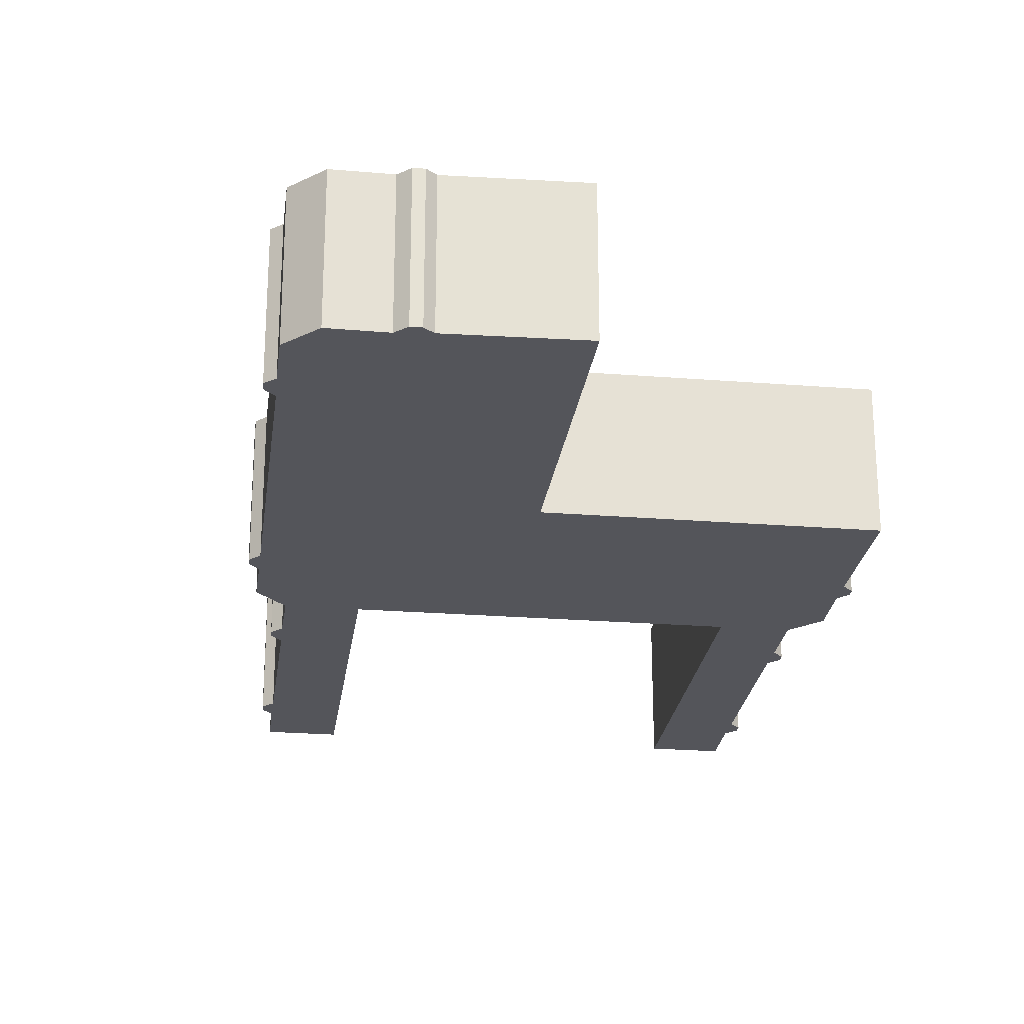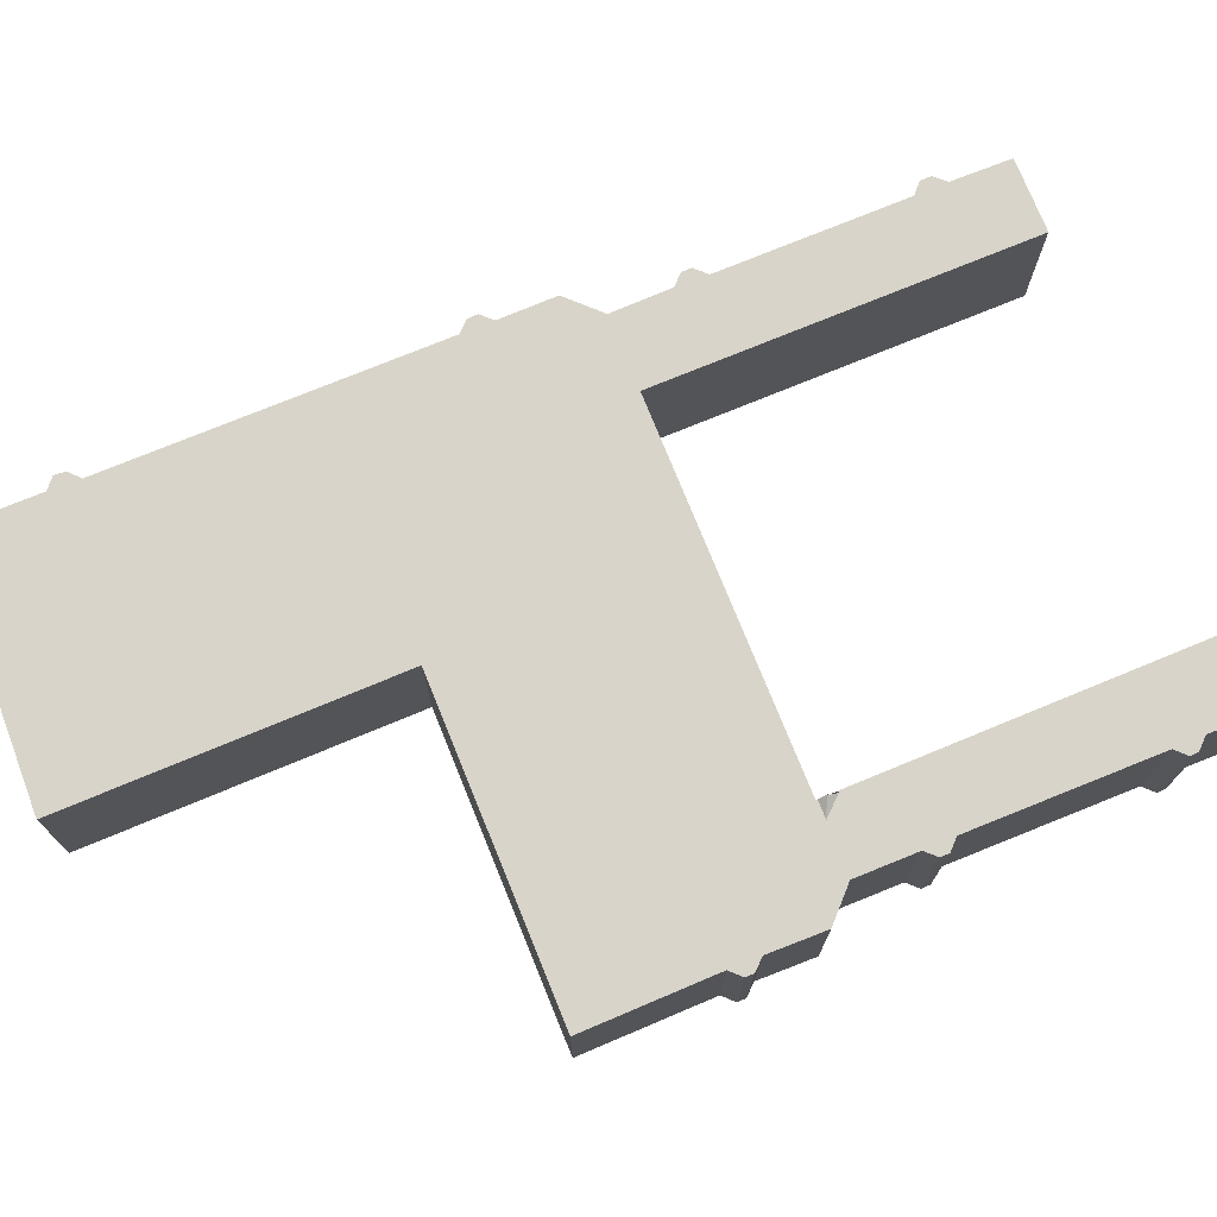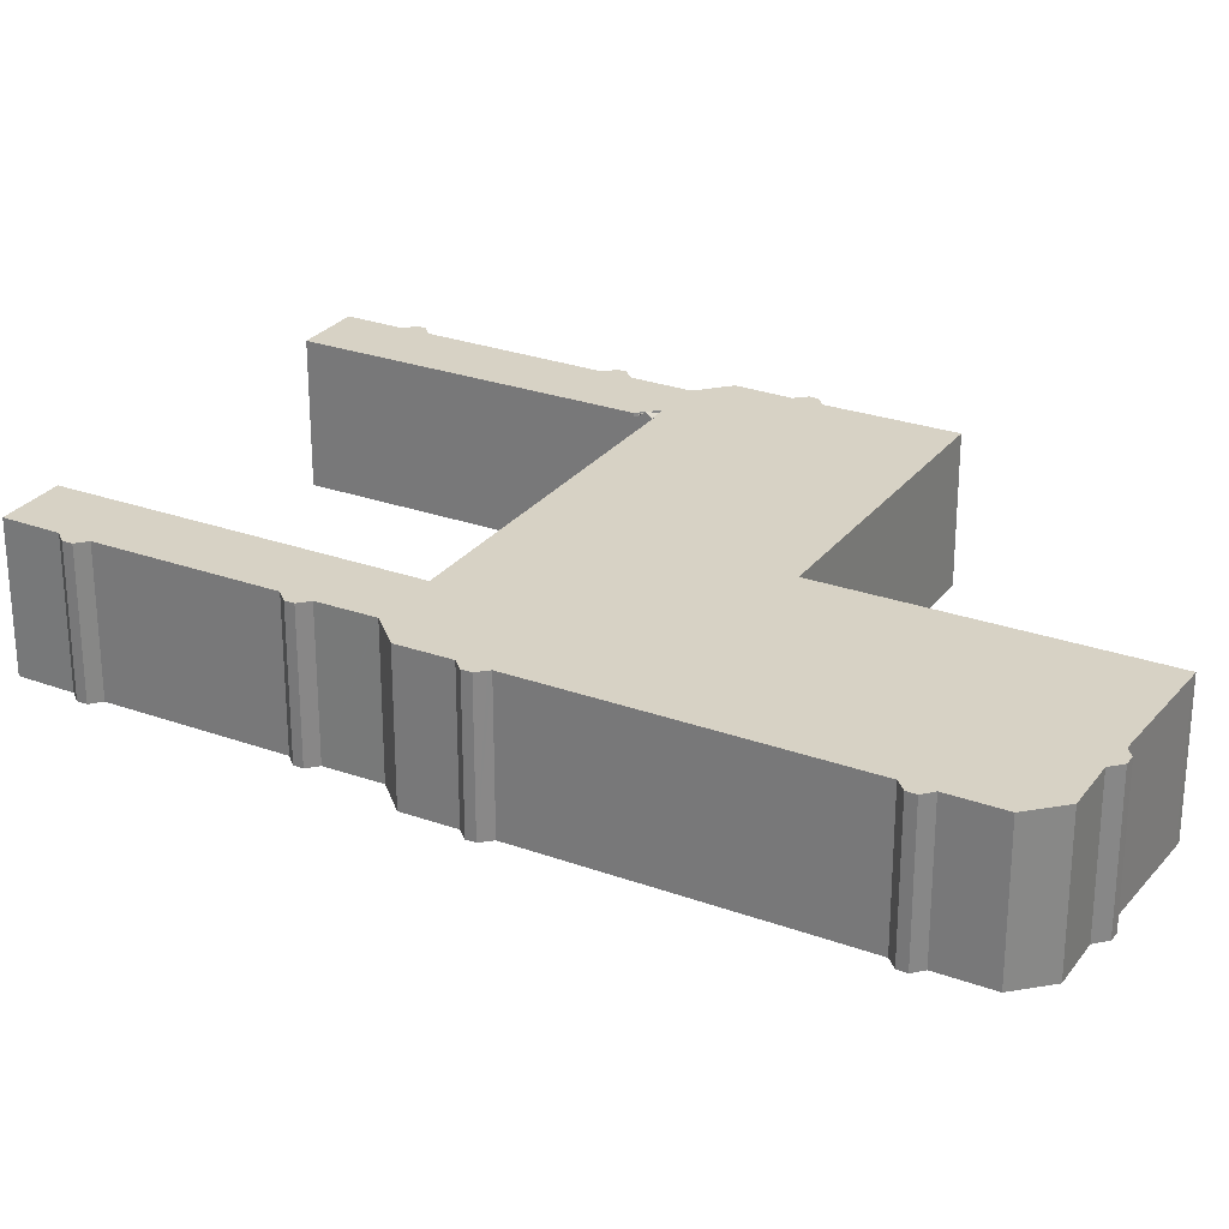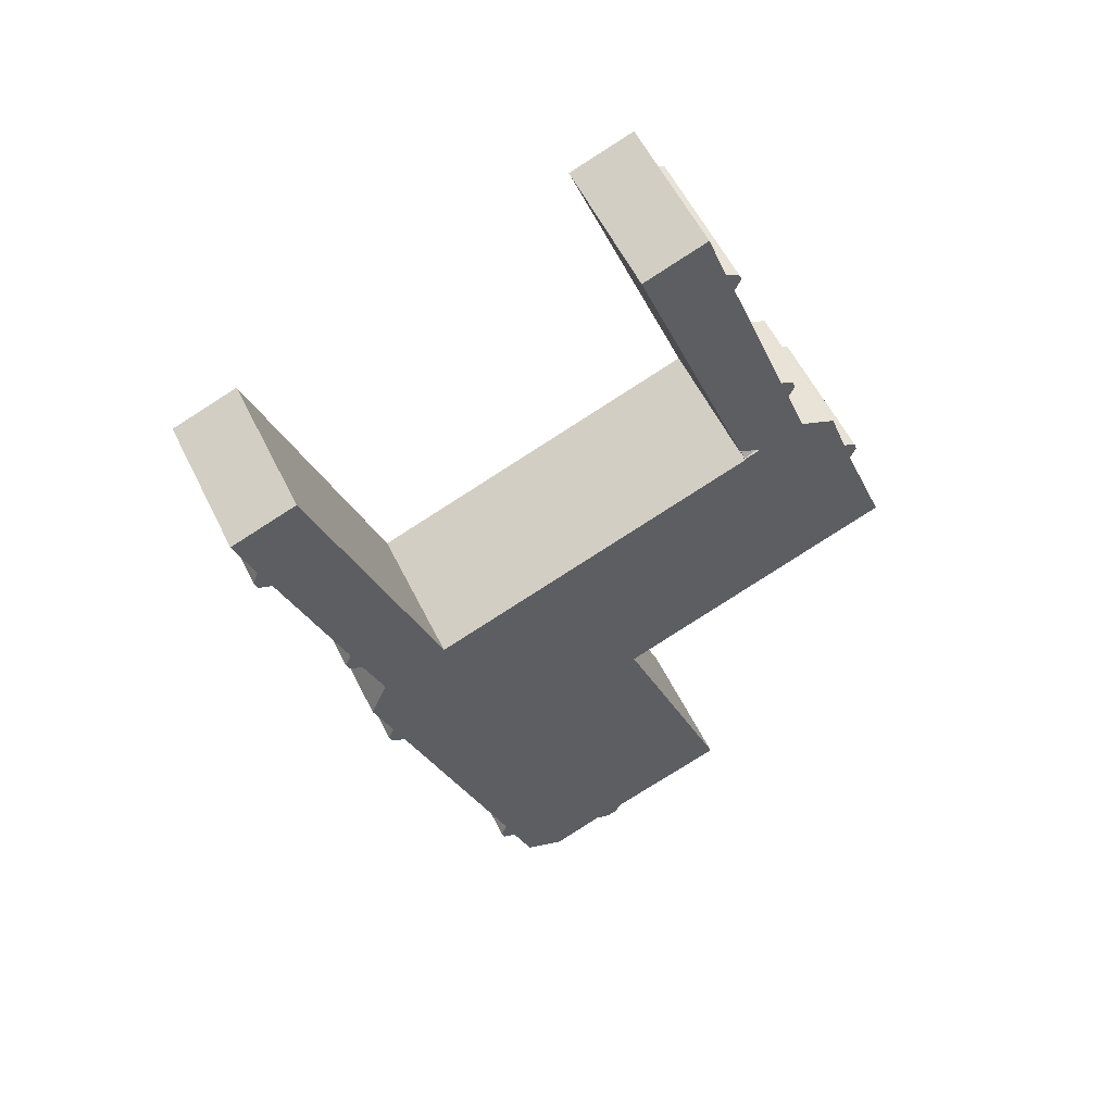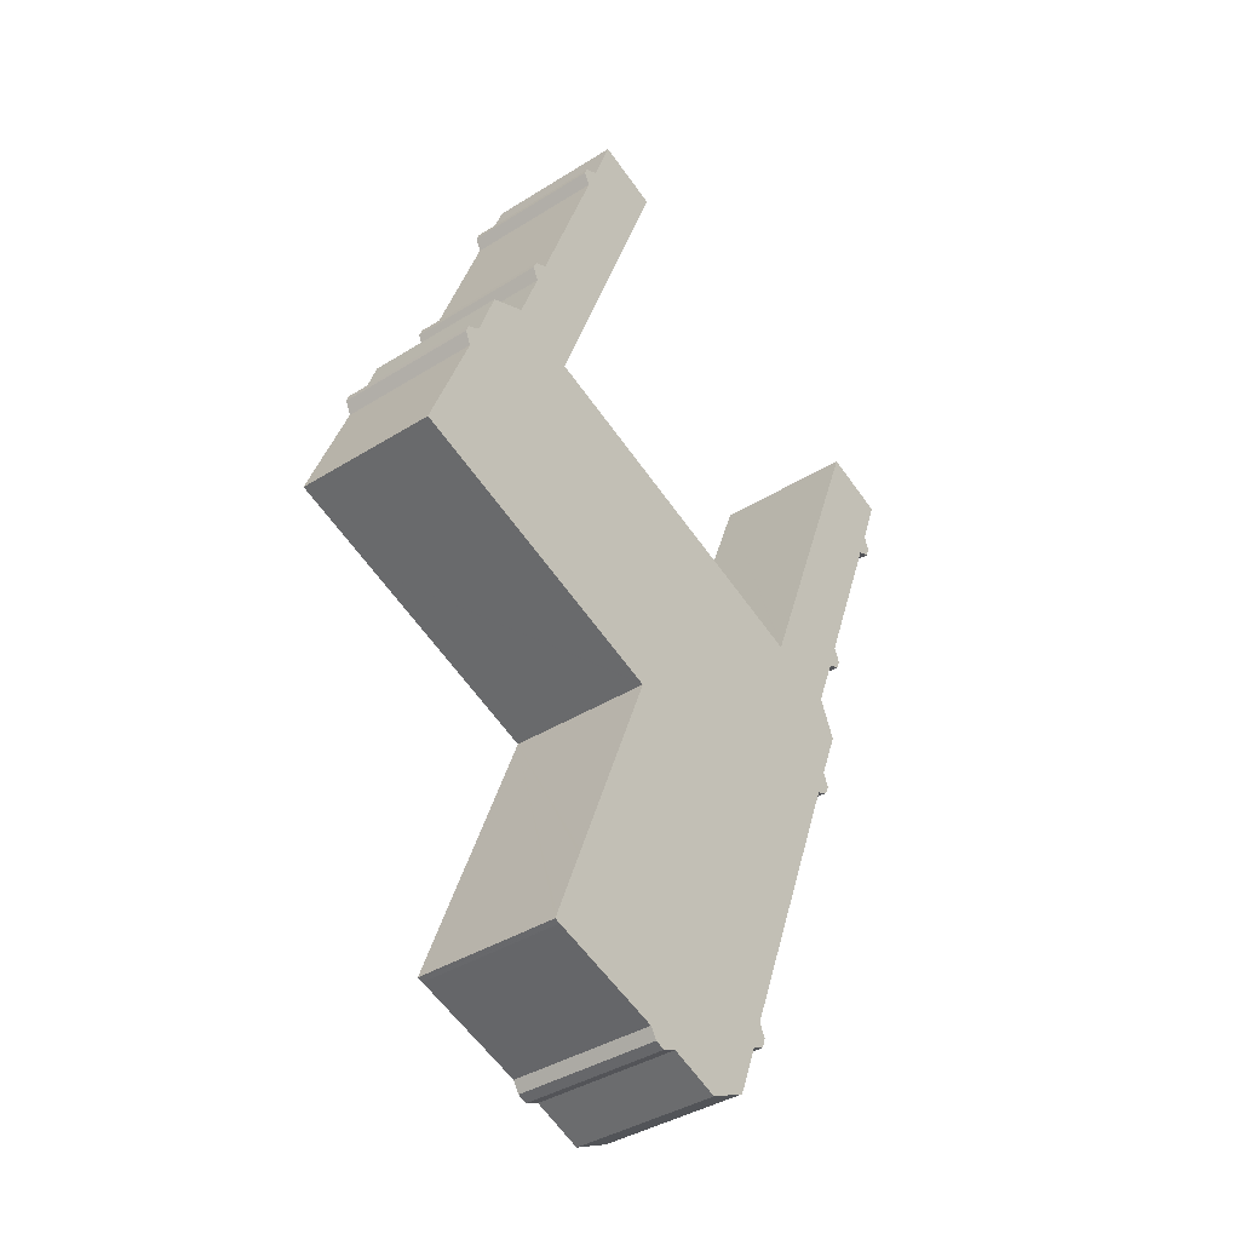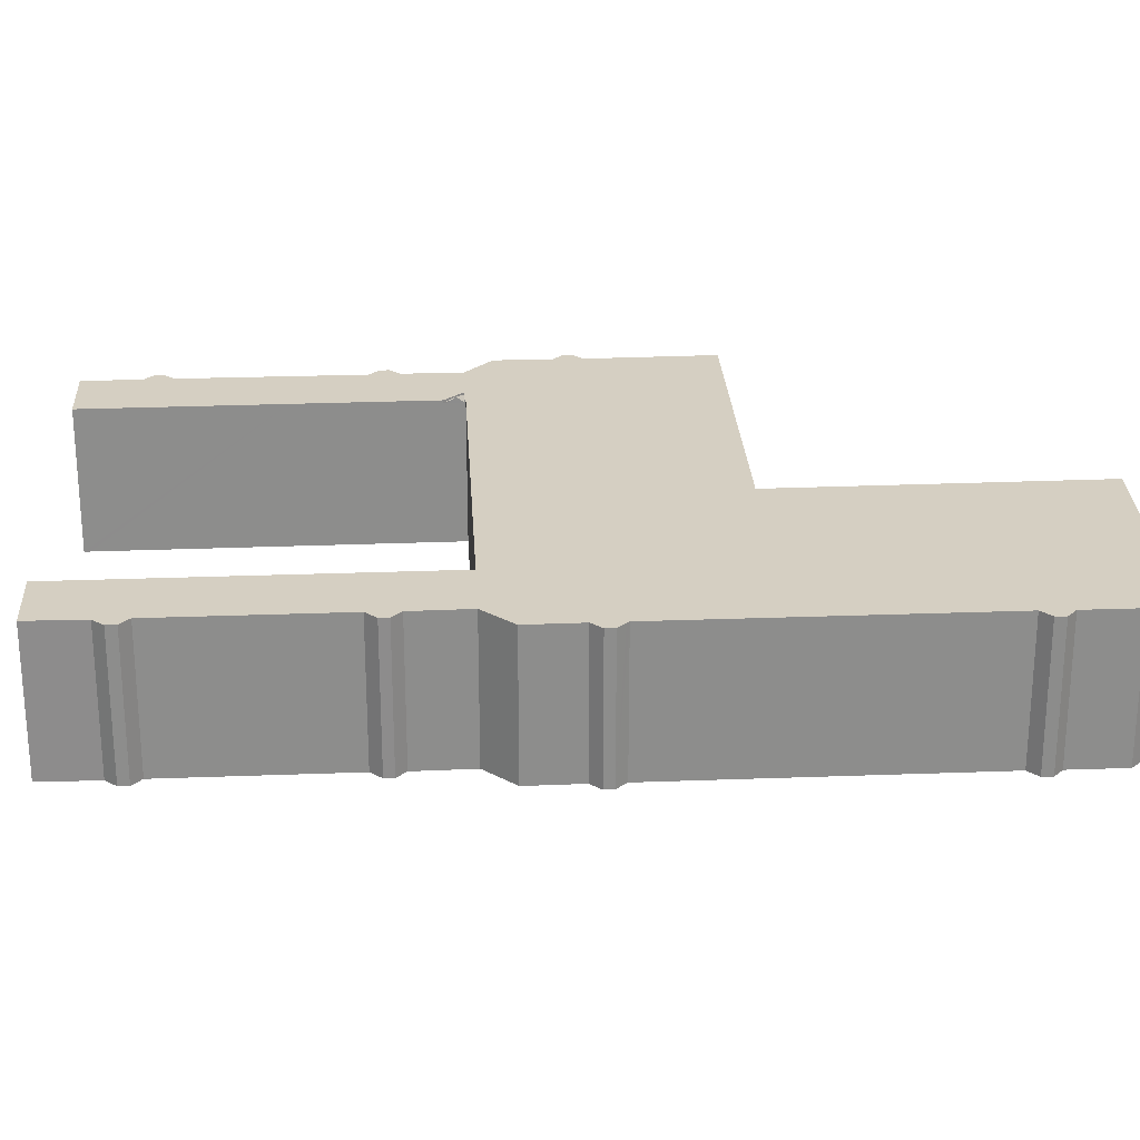
<metadata>
{"format":"obj","ext":"obj","renderer":"f3d","projection":"perspective","resolution":1024,"background":"white","views":[{"elev":-25.0,"azim":-166.8,"up":"+Y"},{"elev":75.1,"azim":-91.6,"up":"+Y"},{"elev":27.3,"azim":139.8,"up":"+Y"},{"elev":56.4,"azim":154.2,"up":"+Z"},{"elev":-38.7,"azim":-51.6,"up":"+Z"},{"elev":25.9,"azim":107.2,"up":"+Y"}]}
</metadata>
<code>
v  3.37 11.06 10.83
v  3.464 11.06 9.506
v  3.147 11.06 10.21
v  4.097 11.06 11.19
v  3.605 11.06 9.194
v  10.14 11.06 22.6
v  10.33 11.06 20.96
v  9.89 11.06 21.97
v  11.06 11.06 23.02
v  15.79 11.06 37.7
v  16.02 11.06 36.13
v  15.56 11.06 37.14
v  16.84 11.06 38.2
v  12.31 11.06 15.41
v  11.16 11.06 23.07
v  13.94 11.06 16.23
v  14.1 11.06 16.3
v  17.98 11.06 26.48
v  18.33 11.06 42.31
v  23.18 11.06 40.14
v  18.37 11.06 42.41
v  23.35 11.06 40.57
v  13.58 11.06 14.94
v  13.54 11.06 14.83
v  13.78 11.06 -30.8
v  13.73 11.06 -31.2
v  13.64 11.06 -31.16
v  14.08 11.06 -31.32
v  14 11.06 -30.23
v  15.83 11.06 -25.45
v  22.92 11.06 -34.3
v  15.96 11.06 -25.11
v  22.34 11.06 -8.454
v  22.38 11.06 -8.354
v  0.16 11.06 0.409
v  5.033 11.06 -1.879
v  0 11.06 6.77e-16
v  4.4 11.06 11.34
v  4.449 11.06 11.48
v  5.849 11.06 15.39
v  5.424 11.06 -2.025
v  7.044 11.06 -2.63
v  8.712 11.06 16.64
v  22.29 11.06 -8.319
v  8.75 11.06 16.74
v  13.6 11.06 14.81
v  14.72 11.06 14.39
v  28.96 11.06 9.101
v  22.96 11.06 -34.32
v  23.15 11.06 -34.64
v  23.46 11.06 -35.16
v  24.25 11.06 -35.43
v  24.77 11.06 -35.21
v  25.39 11.06 -34.95
v  29.34 11.06 -36.49
v  37.99 11.06 5.744
v  32.39 11.06 -35.04
v  33.89 11.06 -31.01
v  34.03 11.06 -30.95
v  34.65 11.06 -28.82
v  39.86 11.06 -14.97
v  39.31 11.06 5.251
v  39.36 11.06 5.36
v  39.89 11.06 6.767
v  43.31 11.06 -5.808
v  44.39 11.06 3.382
v  48.89 11.06 30.59
v  43.55 11.06 -5.686
v  44.16 11.06 -3.542
v  44.21 11.06 -3.408
v  44.43 11.06 3.475
v  46.02 11.06 7.553
v  46.81 11.06 9.785
v  51.68 11.06 22.72
v  49.03 11.06 30.95
v  54.04 11.06 29.08
v  52.55 11.06 24.94
v  52.7 11.06 23.14
v  52.97 11.06 23.88
v  47.02 11.06 7.998
v  47.27 11.06 8.704
v  45.13 11.06 1.691
v  45.69 11.06 0.431
v  44.31 11.06 -5.291
v  44.26 11.06 -3.785
v  44.6 11.06 -4.59
v  34.9 11.06 -30.62
v  34.76 11.06 -29.04
v  35.14 11.06 -29.84
v  13.64 1.908e-15 -31.16
v  13.78 1.886e-15 -30.8
v  14 1.851e-15 -30.23
v  15.83 1.559e-15 -25.45
v  15.96 1.537e-15 -25.11
v  22.38 5.115e-16 -8.354
v  22.34 5.177e-16 -8.454
v  0 0 0
v  3.605 -5.63e-16 9.194
v  0.16 -2.504e-17 0.409
v  3.147 -6.251e-16 10.21
v  3.37 -6.63e-16 10.83
v  4.4 -6.945e-16 11.34
v  5.849 -9.425e-16 15.39
v  4.449 -7.028e-16 11.48
v  8.712 -1.019e-15 16.64
v  10.33 -1.283e-15 20.96
v  8.75 -1.025e-15 16.74
v  9.89 -1.345e-15 21.97
v  10.14 -1.384e-15 22.6
v  11.16 -1.413e-15 23.07
v  16.02 -2.212e-15 36.13
v  15.56 -2.274e-15 37.14
v  15.79 -2.309e-15 37.7
v  16.84 -2.339e-15 38.2
v  18.37 -2.597e-15 42.41
v  18.33 -2.591e-15 42.31
v  39.31 -3.215e-16 5.251
v  39.36 -3.282e-16 5.36
v  48.89 -1.873e-15 30.59
v  49.03 -1.895e-15 30.95
v  39.89 -4.144e-16 6.767
v  23.46 2.153e-15 -35.16
v  22.96 2.101e-15 -34.32
v  23.15 2.121e-15 -34.64
v  3.464 -5.821e-16 9.506
v  4.097 -6.852e-16 11.19
v  11.06 -1.41e-15 23.02
v  23.35 -2.484e-15 40.57
v  12.31 -9.437e-16 15.41
v  13.58 -9.149e-16 14.94
v  13.54 -9.082e-16 14.83
v  13.6 -9.069e-16 14.81
v  14.72 -8.813e-16 14.39
v  28.96 -5.573e-16 9.101
v  37.99 -3.517e-16 5.744
v  54.04 -1.781e-15 29.08
v  23.18 -2.458e-15 40.14
v  17.98 -1.621e-15 26.48
v  14.1 -9.983e-16 16.3
v  52.55 -1.527e-15 24.94
v  52.97 -1.462e-15 23.88
v  52.7 -1.417e-15 23.14
v  51.68 -1.391e-15 22.72
v  46.81 -5.992e-16 9.785
v  47.27 -5.33e-16 8.704
v  47.02 -4.897e-16 7.998
v  46.02 -4.625e-16 7.553
v  44.39 -2.071e-16 3.382
v  44.43 -2.128e-16 3.475
v  45.69 -2.639e-17 0.431
v  44.16 2.169e-16 -3.542
v  44.21 2.087e-16 -3.408
v  44.6 2.811e-16 -4.59
v  44.31 3.24e-16 -5.291
v  43.31 3.556e-16 -5.808
v  39.86 9.165e-16 -14.97
v  34.65 1.765e-15 -28.82
v  35.14 1.827e-15 -29.84
v  34.9 1.875e-15 -30.62
v  33.89 1.899e-15 -31.01
v  32.39 2.146e-15 -35.04
v  13.94 -9.936e-16 16.23
v  43.55 3.482e-16 -5.686
v  29.34 2.234e-15 -36.49
v  25.39 2.14e-15 -34.95
v  24.25 2.17e-15 -35.43
v  24.77 2.156e-15 -35.21
v  45.13 -1.035e-16 1.691
v  44.26 2.318e-16 -3.785
v  34.76 1.778e-15 -29.04
v  14.08 1.918e-15 -31.32
v  22.92 2.1e-15 -34.3
v  13.73 1.91e-15 -31.2
v  22.29 5.094e-16 -8.319
v  7.044 1.61e-16 -2.63
v  5.424 1.24e-16 -2.025
v  5.033 1.151e-16 -1.879
v  34.03 1.895e-15 -30.95
v  13.75 11.3 15.51
v  13.94 10.85 16.23
v  13.88 11.09 15.73
v  13.58 10.85 14.94
v  13.79 11.3 15.48
v  12.31 10.84 15.41
v  14.1 10.85 16.3
v  14.01 10.85 16.07
v  14.01 -9.839e-16 16.07
v  13.88 -9.631e-16 15.73
v  13.79 -9.482e-16 15.48
g defaultobject
f 1 2 3
f 2 1 4
f 2 4 5
f 6 7 8
f 7 6 9
f 10 11 12
f 11 10 13
f 11 14 15
f 14 11 16
f 16 11 17
f 17 11 18
f 18 11 13
f 18 13 19
f 18 19 20
f 20 19 21
f 20 21 22
f 23 24 14
f 25 26 27
f 26 25 28
f 28 25 29
f 28 29 30
f 28 30 31
f 31 30 32
f 31 32 33
f 31 33 34
f 35 36 37
f 36 35 5
f 36 5 4
f 36 4 38
f 36 38 39
f 36 39 40
f 36 40 41
f 41 40 42
f 42 40 43
f 42 43 44
f 44 43 45
f 44 45 14
f 14 45 7
f 14 7 9
f 14 9 15
f 44 14 24
f 44 24 46
f 44 46 47
f 44 47 48
f 44 48 34
f 34 48 31
f 31 48 49
f 49 48 50
f 50 48 51
f 51 48 52
f 52 48 53
f 53 48 54
f 54 48 55
f 55 48 56
f 55 56 57
f 57 56 58
f 58 56 59
f 59 56 60
f 60 56 61
f 61 56 62
f 61 62 63
f 61 63 64
f 61 64 65
f 65 64 66
f 66 64 67
f 65 66 68
f 68 66 69
f 69 66 70
f 66 67 71
f 71 67 72
f 72 67 73
f 73 67 74
f 74 67 75
f 74 75 76
f 74 76 77
f 77 78 74
f 78 77 79
f 73 80 72
f 80 73 81
f 70 82 83
f 82 70 66
f 69 84 68
f 84 69 85
f 84 85 86
f 60 87 59
f 87 60 88
f 87 88 89
f 90 25 27
f 25 90 29
f 29 90 30
f 30 90 32
f 32 90 33
f 33 90 91
f 33 91 92
f 33 92 93
f 33 93 34
f 34 93 94
f 34 94 95
f 95 94 96
f 97 35 37
f 35 97 5
f 5 97 98
f 98 97 99
f 100 1 3
f 1 100 101
f 102 39 38
f 39 102 40
f 40 102 103
f 103 102 104
f 105 45 43
f 45 105 7
f 7 105 106
f 106 105 107
f 108 6 8
f 6 108 109
f 110 11 15
f 11 110 111
f 112 10 12
f 10 112 113
f 114 19 13
f 19 114 21
f 21 114 115
f 115 114 116
f 117 63 62
f 63 117 64
f 64 117 67
f 67 117 75
f 75 117 118
f 75 118 119
f 75 119 120
f 119 118 121
f 122 50 51
f 50 122 49
f 49 122 123
f 123 122 124
f 98 2 5
f 2 98 3
f 3 98 100
f 100 98 125
f 106 8 7
f 8 106 108
f 111 12 11
f 12 111 112
f 101 4 1
f 4 101 38
f 38 101 102
f 102 101 126
f 103 43 40
f 43 103 105
f 9 110 15
f 110 9 6
f 110 6 127
f 127 6 109
f 113 13 10
f 13 113 114
f 115 22 21
f 22 115 128
f 129 23 14
f 23 129 130
f 131 46 24
f 46 131 47
f 47 131 48
f 48 131 132
f 48 132 133
f 48 133 134
f 48 134 56
f 56 134 135
f 56 135 62
f 62 135 117
f 120 76 75
f 76 120 136
f 128 20 22
f 20 128 18
f 18 128 137
f 18 137 138
f 18 138 17
f 17 138 139
f 130 24 23
f 24 130 131
f 136 77 76
f 77 136 140
f 140 79 77
f 79 140 141
f 141 78 79
f 78 141 142
f 143 73 74
f 73 143 144
f 145 80 81
f 80 145 146
f 147 71 72
f 71 147 66
f 66 147 148
f 148 147 149
f 150 70 83
f 70 150 69
f 69 150 151
f 151 150 152
f 153 84 86
f 84 153 154
f 155 61 65
f 61 155 60
f 60 155 156
f 60 156 157
f 158 87 89
f 87 158 159
f 160 57 58
f 57 160 161
f 139 16 17
f 16 139 14
f 14 139 129
f 129 139 162
f 142 74 78
f 74 142 143
f 146 72 80
f 72 146 147
f 154 68 84
f 68 154 65
f 65 154 155
f 155 154 163
f 161 55 57
f 55 161 164
f 165 53 54
f 53 165 52
f 52 165 166
f 166 165 167
f 144 81 73
f 81 144 145
f 148 82 66
f 82 148 83
f 83 148 150
f 150 148 168
f 151 85 69
f 85 151 86
f 86 151 153
f 153 151 169
f 157 88 60
f 88 157 89
f 89 157 158
f 158 157 170
f 123 31 49
f 31 123 28
f 28 123 171
f 171 123 172
f 171 26 28
f 26 171 27
f 27 171 90
f 90 171 173
f 95 44 34
f 44 95 42
f 42 95 174
f 42 174 175
f 42 175 41
f 41 175 36
f 36 175 37
f 37 175 176
f 37 176 177
f 37 177 97
f 159 59 87
f 59 159 58
f 58 159 160
f 160 159 178
f 164 54 55
f 54 164 165
f 166 51 52
f 51 166 122
f 112 114 113
f 108 127 109
f 127 108 110
f 104 105 103
f 100 126 101
f 126 100 102
f 116 128 115
f 128 116 114
f 128 114 112
f 128 112 111
f 128 111 110
f 128 110 137
f 137 110 138
f 138 110 108
f 138 108 106
f 138 106 107
f 138 107 139
f 139 107 105
f 139 105 162
f 162 105 104
f 162 104 129
f 129 104 102
f 129 102 100
f 129 100 125
f 129 125 98
f 119 136 120
f 136 119 121
f 136 121 140
f 140 121 143
f 140 143 141
f 143 121 144
f 144 121 118
f 144 118 117
f 99 129 98
f 129 99 130
f 130 99 131
f 131 99 132
f 132 99 133
f 133 99 134
f 134 99 97
f 134 97 177
f 134 177 176
f 134 176 175
f 134 175 174
f 134 174 135
f 135 174 117
f 117 174 95
f 117 95 96
f 117 96 94
f 117 94 144
f 144 94 147
f 144 147 145
f 147 94 149
f 149 94 148
f 148 94 168
f 168 94 150
f 150 94 152
f 152 94 93
f 152 93 92
f 152 92 151
f 151 92 169
f 169 92 153
f 153 92 155
f 155 92 156
f 156 92 91
f 156 91 90
f 156 90 173
f 156 173 171
f 156 171 172
f 156 172 157
f 157 172 123
f 157 123 124
f 157 124 122
f 157 122 166
f 157 166 167
f 157 167 165
f 157 165 164
f 157 164 170
f 170 164 160
f 170 160 158
f 160 164 161
f 158 178 159
f 178 158 160
f 155 154 153
f 154 155 163
f 146 145 147
f 142 141 143
f 179 180 181
f 182 179 183
f 179 182 184
f 184 180 179
f 129 180 184
f 180 129 185
f 185 129 139
f 139 129 162
f 139 186 185
f 186 139 182
f 182 139 187
f 182 187 130
f 130 187 188
f 130 188 189
f 181 182 183
f 182 181 186
f 130 184 182
f 184 130 129
f 162 187 139
f 187 162 129
f 187 129 188
f 188 129 189
f 189 129 130

</code>
